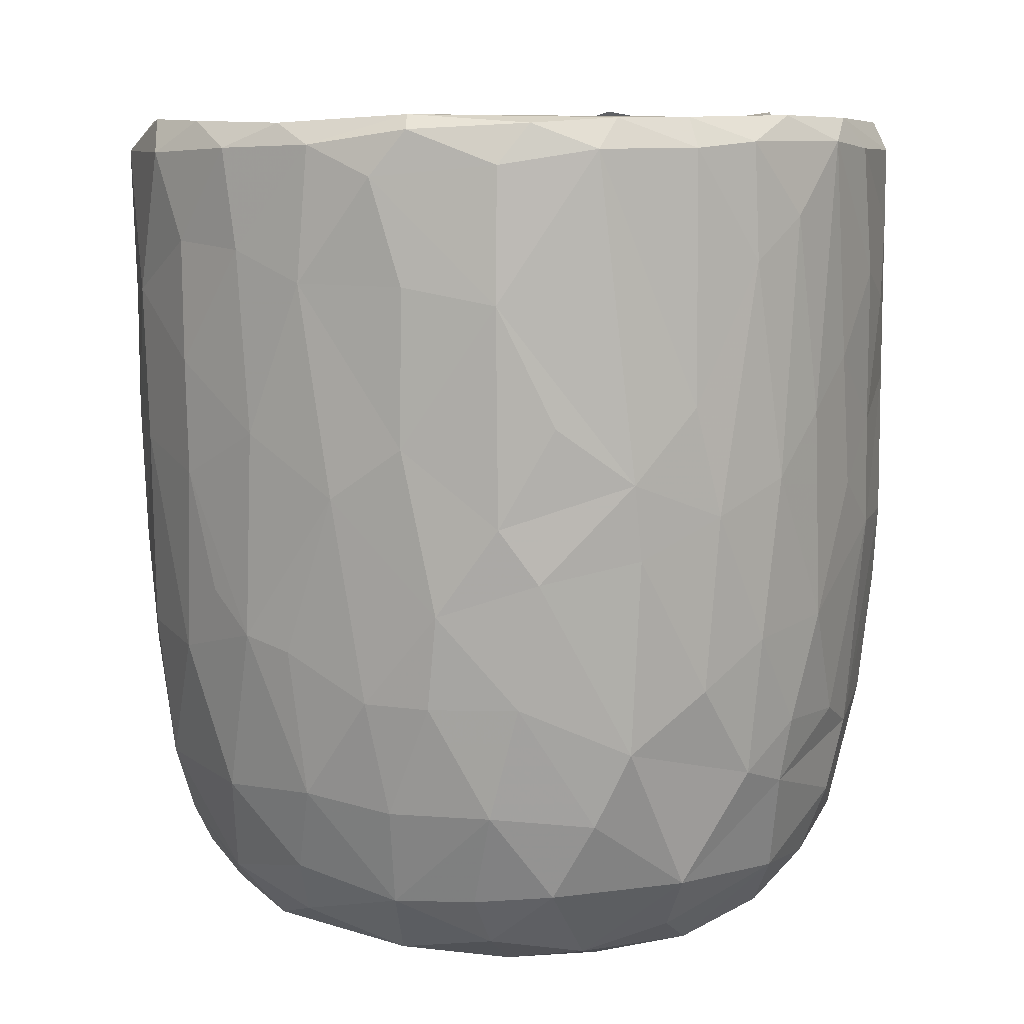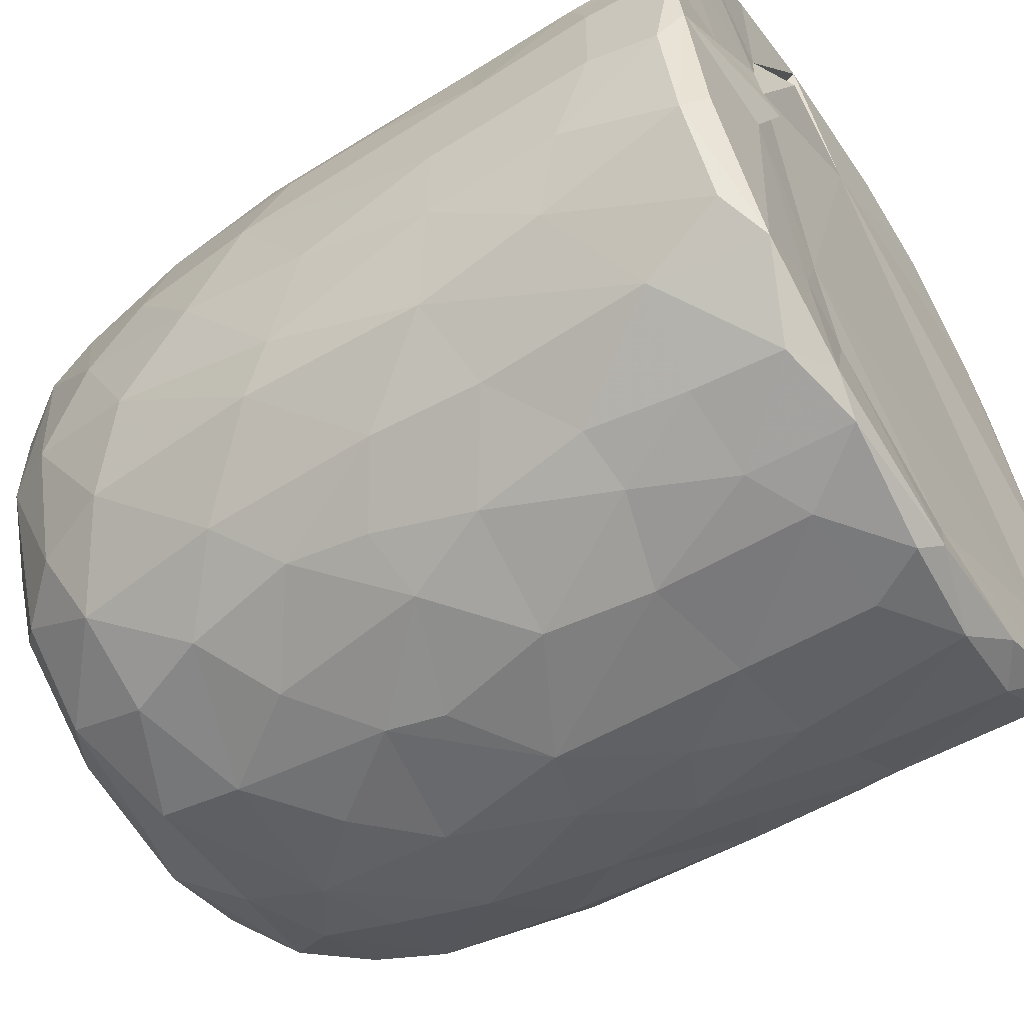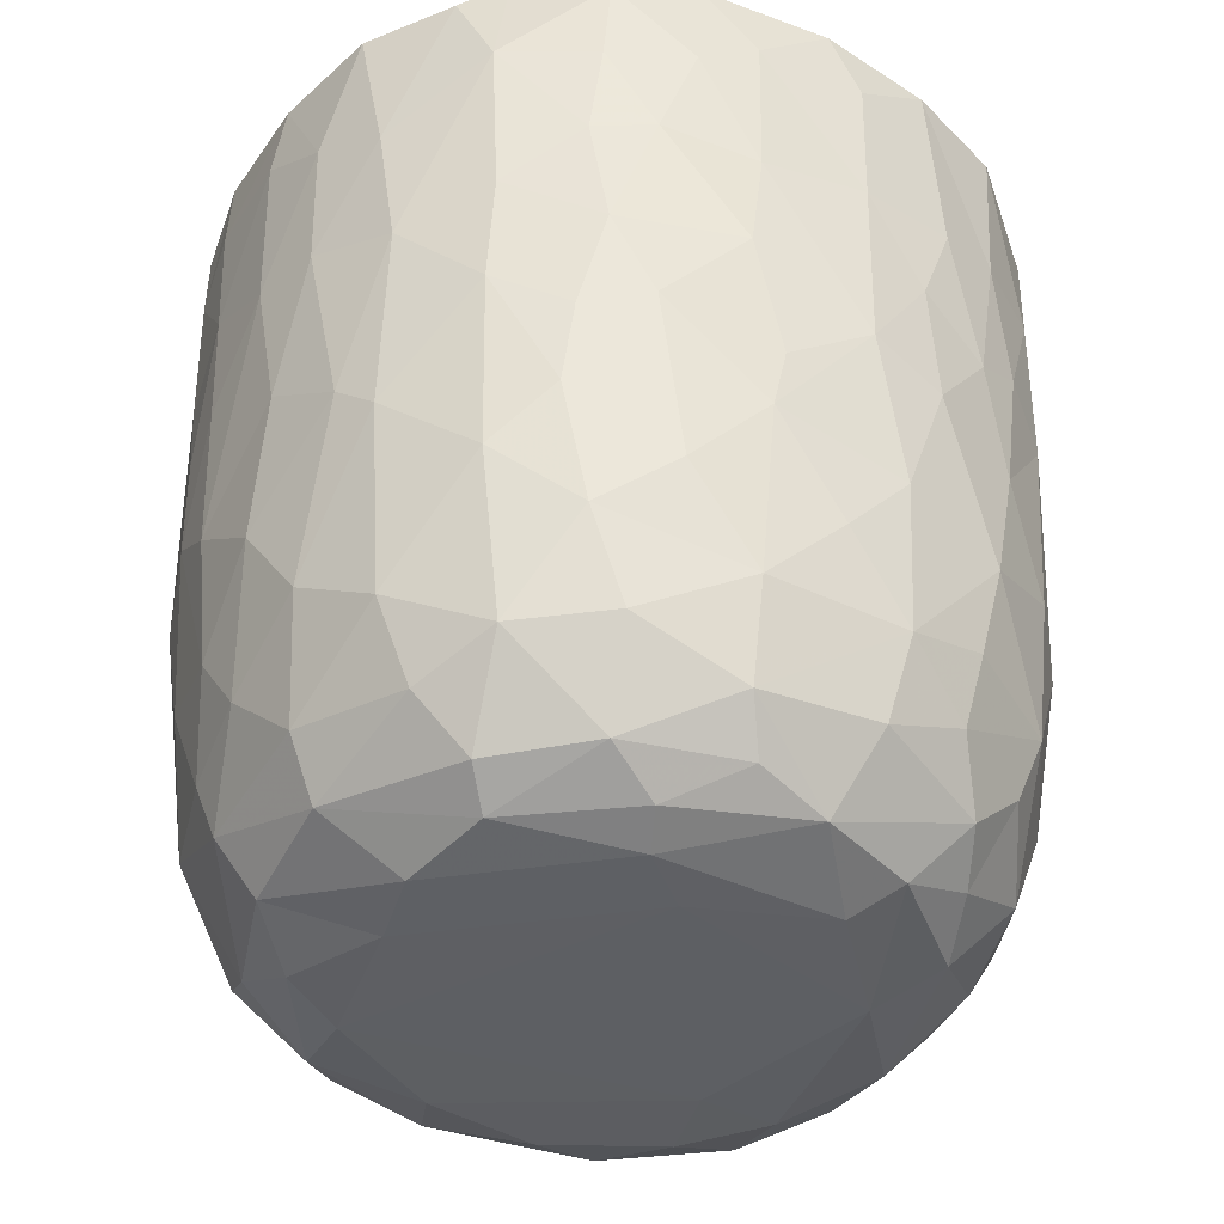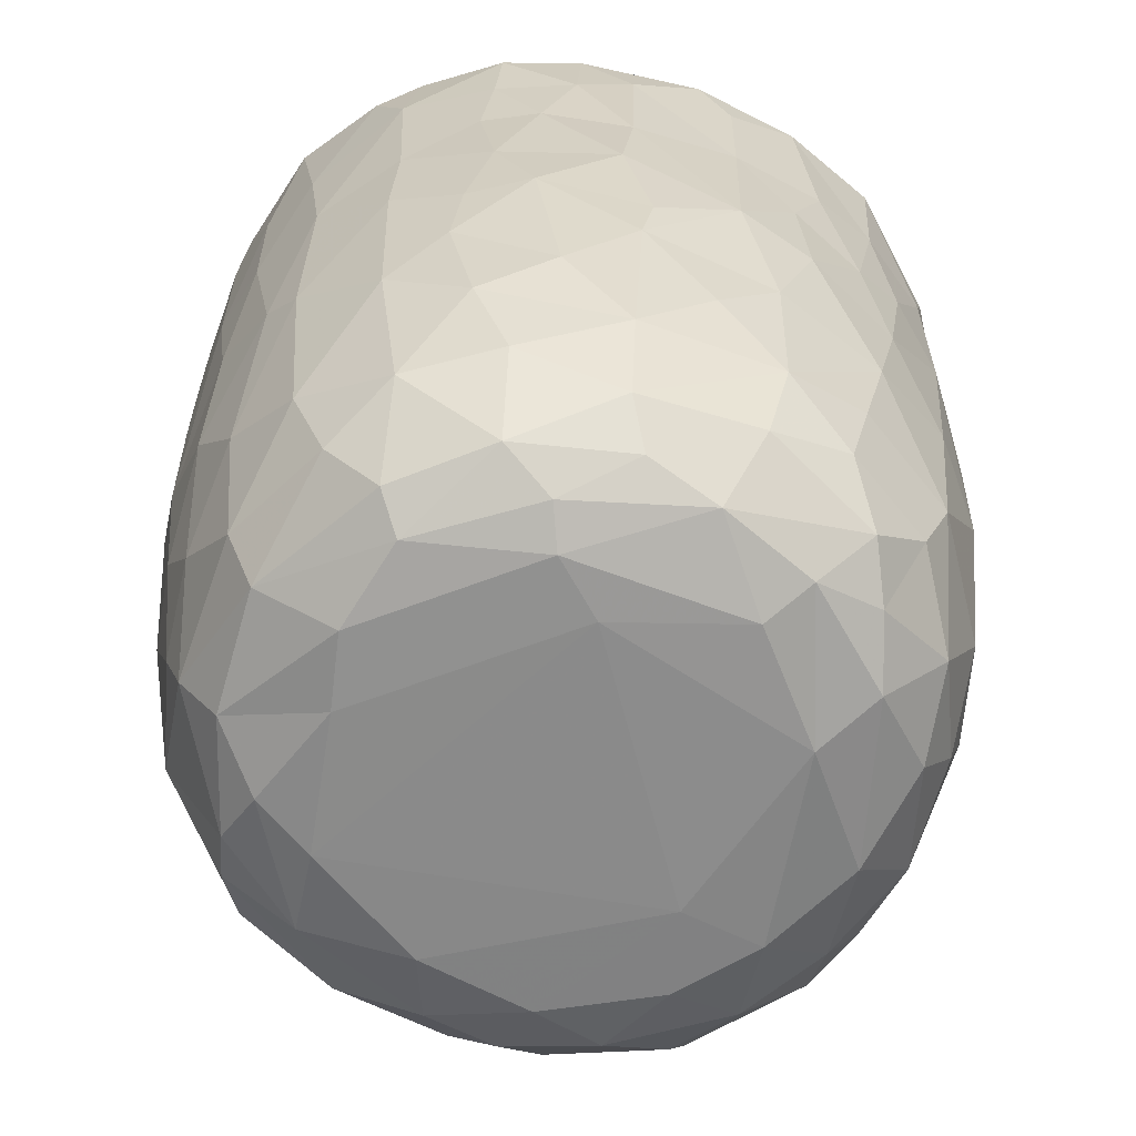
<metadata>
{"format":"obj","ext":"obj","renderer":"f3d","projection":"perspective","resolution":1024,"background":"white","views":[{"elev":8.2,"azim":-66.9,"up":"+Y"},{"elev":-57.4,"azim":122.2,"up":"+Z"},{"elev":-40.0,"azim":149.8,"up":"+Y"},{"elev":-63.6,"azim":159.5,"up":"+Y"}]}
</metadata>
<code>
v 0.1369 -0.06005 -0.9051
v 0.1611 -0.1937 -0.8914
v -0.0655 0.07835 -0.9211
v 0.2046 0.2176 -0.9085
v 0.1721 0.4605 -0.9057
v -0.08437 0.5113 -0.908
v -0.2253 0.3129 -0.8888
v 0.1651 0.813 -0.9052
v -0.08779 0.8188 -0.913
v -0.3115 0.5312 -0.8716
v 0.2994 0.7379 -0.8779
v -0.00915 0.9508 -0.9132
v -0.2675 0.9307 -0.887
v -0.004592 -0.4068 -0.8737
v 0.1634 -0.5707 -0.8345
v -0.162 -0.5756 -0.8382
v -0.1499 -0.2467 -0.8819
v -0.4071 -0.298 -0.8095
v -0.2446 0.0289 -0.8872
v 0.387 0.02675 -0.8503
v -0.4004 0.2296 -0.8345
v 0.3769 0.515 -0.8469
v 0.2831 0.9773 -0.8662
v -0.05567 0.9927 -0.8765
v -0.361 -0.5128 -0.7882
v 0.3195 -0.353 -0.8318
v -0.4702 -0.02013 -0.7942
v 0.4719 0.2305 -0.8117
v 0.5042 0.4961 -0.7857
v -0.4712 0.5762 -0.8097
v 0.4813 0.7235 -0.8035
v -0.4968 0.9227 -0.8066
v 0.4677 0.9292 -0.8135
v -0.3836 0.9924 -0.8087
v 0.3693 0.993 -0.8063
v -0.1326 -0.7629 -0.7787
v 0.1498 -0.7839 -0.7682
v -0.3257 -0.686 -0.7599
v 0.4772 -0.4714 -0.7479
v 0.5379 -0.1942 -0.7469
v -0.615 -0.2105 -0.685
v 0.5213 -0.001312 -0.7709
v -0.5281 0.3022 -0.7737
v 0.6684 0.7419 -0.6753
v 0.3906 -0.6775 -0.7346
v -0.5963 -0.5388 -0.6522
v 0.6532 0.3523 -0.68
v -0.6537 0.5967 -0.6851
v 0.6283 0.9979 -0.6692
v -0.1473 0.9678 -0.6786
v -0.2969 -0.938 -0.5826
v -0.4022 -0.8156 -0.6668
v -0.0713 -0.9313 -0.6634
v 0.09663 -0.8845 -0.6962
v 0.362 -0.8853 -0.6277
v -0.5343 -0.6953 -0.638
v 0.5811 -0.6967 -0.6076
v 0.6441 -0.3255 -0.6458
v 0.6631 0.09138 -0.6682
v -0.6663 0.2453 -0.6637
v -0.7418 0.9186 -0.5887
v -0.6542 0.9962 -0.6345
v 0.4357 0.9881 -0.5436
v 0.722 0.9411 -0.598
v 0.2401 -0.9545 -0.5773
v -0.46 -0.8834 -0.549
v -0.7607 -0.2359 -0.5131
v 0.7917 0.2876 -0.5084
v -0.7672 0.9714 -0.2577
v 0.2672 0.9725 -0.5478
v 0.1971 -0.9912 -0.4874
v 0.5493 -0.895 -0.462
v 0.7899 -0.148 -0.4749
v -0.806 0.1823 -0.4754
v -0.7932 0.7182 -0.4939
v 0.3621 0.9828 -0.3604
v -0.2232 -0.9868 -0.4839
v -0.6555 -0.7907 -0.4476
v 0.7448 -0.5782 -0.4384
v -0.8092 0.4429 -0.481
v 0.8167 0.5937 -0.4714
v -0.765 0.9905 -0.4639
v 0.4882 -0.9588 -0.3955
v -0.5164 -0.9435 -0.3992
v 0.6673 -0.7673 -0.4403
v -0.8241 -0.08475 -0.4018
v 0.8471 0.9393 -0.4089
v -0.7715 -0.558 -0.3952
v 0.07632 -1 -0.3854
v -0.4234 -0.9976 -0.2637
v -0.8607 -0.1783 -0.299
v 0.8352 -0.06765 -0.3856
v 0.8776 0.3582 -0.3069
v -0.8586 0.9291 -0.3456
v 0.8078 0.991 -0.3572
v 0.7129 -0.8679 -0.1554
v 0.8336 -0.4706 -0.2623
v 0.5332 -0.9839 -0.1853
v -0.6826 -0.8683 -0.2418
v -0.7708 -0.7369 -0.217
v -0.887 0.2908 -0.2693
v 0.8832 0.6735 -0.3052
v -0.8738 0.7025 -0.3055
v 0.5796 0.9981 -0.07132
v 0.7838 -0.7365 -0.184
v -0.8431 -0.5398 -0.1573
v 0.8872 -0.2709 -0.1314
v 0.8915 0.04503 -0.2023
v 0.9027 0.9337 -0.1591
v 0.07356 0.9947 0.5738
v -0.9122 0.9358 -0.1045
v -0.8624 0.984 -0.2021
v 0.4917 -0.9911 -0.01323
v -0.6278 -0.9511 -0.01768
v 0.9123 0.3858 -0.1332
v -0.9192 0.6335 -0.1268
v 0.8739 0.9876 -0.05887
v -0.8798 -0.2056 -0.1836
v -0.916 0.157 -0.0527
v 0.9163 0.7743 -0.1227
v -0.3111 -1.004 0.1698
v -0.777 -0.7911 0.0334
v 0.842 -0.5874 -0.0276
v -0.8871 -0.307 0.01382
v -0.8743 1.001 0.1216
v 0.4261 -0.9915 0.313
v 0.9022 -0.1286 0.07366
v 0.9136 0.4959 0.09216
v 0.5158 1.027 0.05687
v -0.5076 -0.9865 0.2011
v 0.7791 -0.7661 0.1546
v 0.8689 -0.4326 0.08013
v 0.9112 0.2138 0.0759
v -0.9118 0.2745 0.1185
v -0.9262 0.8667 0.05286
v 0.4892 0.9894 0.271
v 0.6921 -0.8951 0.127
v -0.6644 -0.8976 0.2239
v -0.8441 -0.567 0.05254
v 0.8121 -0.636 0.1904
v -0.9191 0.63 0.1253
v -0.9064 0.9684 0.1331
v 0.9137 0.7783 0.1163
v 0.5684 -0.9589 0.2469
v -0.8732 -0.3104 0.1635
v -0.8886 -0.09697 0.1905
v 0.8945 0.9773 0.1439
v 0.685 0.9764 0.1861
v -0.747 -0.7808 0.2202
v -0.8117 -0.5633 0.2866
v 0.8829 -0.025 0.2397
v 0.8303 -0.3945 0.307
v -0.8638 0.1025 0.3305
v 0.8875 0.2093 0.2352
v 0.8824 0.7228 0.2855
v 0.8645 0.443 0.3207
v -0.8791 0.5916 0.3322
v -0.8695 0.8924 0.3305
v 0.819 0.9917 0.322
v -0.8251 -0.3047 0.3618
v 0.8634 0.927 0.3318
v 0.5059 0.9821 0.3662
v -0.3689 -0.993 0.3717
v 0.6 -0.8977 0.3918
v -0.7013 -0.7621 0.395
v -0.5378 -0.9359 0.4043
v 0.1477 -0.9928 0.4738
v 0.7379 -0.6407 0.4365
v 0.8286 -0.1232 0.3992
v -0.8279 -0.02021 0.4121
v 0.8259 0.1618 0.4192
v -0.8191 0.982 0.3869
v -0.1211 -0.9882 0.5142
v -0.8211 0.3248 0.4481
v 0.8048 0.696 0.4838
v 0.3949 -0.9492 0.518
v -0.7061 -0.586 0.4985
v 0.6949 -0.4718 0.5568
v -0.7772 0.9265 0.529
v -0.7202 0.9937 0.5489
v 0.3463 1.02 0.5578
v 0.7256 0.9965 0.5374
v -0.2943 -0.95 0.5695
v 0.5652 -0.8356 0.5229
v 0.7147 -0.2047 0.5851
v 0.7577 0.03516 0.5426
v -0.7377 0.1996 0.6016
v 0.7795 0.2717 0.5089
v 0.764 0.9451 0.5494
v -0.6127 0.9954 0.6738
v -0.4529 -0.8708 0.5825
v -0.5172 -0.7492 0.6423
v -0.6943 -0.4149 0.5799
v 0.4667 0.9717 0.5119
v 0.07935 -0.9438 0.6327
v -0.7146 0.02941 0.6092
v 0.6716 0.1897 0.6534
v 0.6942 0.4294 0.6396
v 0.2651 -0.8602 0.6913
v 0.4939 -0.76 0.6491
v -0.1043 -0.8966 0.6853
v 0.5428 -0.4327 0.7128
v -0.6389 0.9288 0.7045
v -0.6331 0.3649 0.7051
v 0.6796 0.8226 0.6548
v 0.3105 0.8795 0.6154
v 0.5187 0.9878 0.74
v -0.2308 -0.7663 0.7624
v -0.5731 -0.2819 0.7121
v 0.5521 0.282 0.76
v 0.5797 0.9233 0.7436
v 0.3942 -0.6516 0.7435
v -0.4264 -0.4962 0.7683
v -0.5755 0.118 0.7442
v 0.547 -0.1169 0.7476
v -0.01659 -0.7831 0.7749
v -0.3 -0.5396 0.8056
v -0.437 -0.1782 0.802
v 0.5194 0.5074 0.7782
v 0.5081 0.7464 0.7906
v -0.497 0.6804 0.7991
v -0.5034 0.9427 0.7905
v -0.3558 1.001 0.8175
v 0.2466 0.9912 0.8539
v 0.1841 -0.7104 0.7858
v 0.3248 -0.4336 0.8197
v 0.4547 -0.2222 0.7918
v 0.003832 -0.628 0.8333
v -0.298 -0.3935 0.8323
v 0.347 -0.1475 0.8476
v 0.4398 0.1643 0.8207
v -0.411 0.1913 0.833
v 0.304 0.3678 0.8701
v 0.363 0.5902 0.8552
v -0.3708 0.7785 0.8551
v 0.3856 0.9278 0.8417
v 0.05346 -0.4637 0.8601
v -0.08978 -0.4037 0.8644
v -0.2295 -0.1489 0.8725
v 0.2764 0.03423 0.8777
v -0.2862 0.3309 0.8758
v 0.241 0.7468 0.8881
v -0.2181 0.9442 0.8959
v -0.1281 0.9978 0.8824
v 0.06356 0.03354 0.9044
v -0.0892 0.1435 0.8983
v 0.04443 0.2811 0.9057
v -0.1451 0.4478 0.8993
v 0.1731 0.5709 0.9
v 0.2088 0.9249 0.897
v -0.04965 0.9281 0.9142
v 0.01604 0.6357 0.9152
f 1 2 3
f 1 3 4
f 3 5 4
f 3 6 5
f 7 6 3
f 6 8 5
f 9 6 10
f 6 9 8
f 11 5 8
f 8 9 12
f 9 13 12
f 14 2 15
f 16 17 14
f 14 17 2
f 17 18 19
f 19 3 17
f 17 3 2
f 2 1 20
f 20 1 4
f 19 21 7
f 7 3 19
f 5 22 4
f 10 6 7
f 11 22 5
f 10 13 9
f 8 12 23
f 8 23 11
f 24 12 13
f 12 24 23
f 16 14 15
f 25 18 16
f 15 2 26
f 18 17 16
f 2 20 26
f 27 19 18
f 27 21 19
f 20 4 28
f 4 22 28
f 21 10 7
f 29 28 22
f 30 10 21
f 31 22 11
f 30 13 10
f 32 13 30
f 11 33 31
f 23 33 11
f 34 13 32
f 34 24 13
f 35 33 23
f 24 35 23
f 36 16 37
f 16 15 37
f 38 16 36
f 38 25 16
f 39 26 40
f 27 18 41
f 26 20 40
f 20 42 40
f 20 28 42
f 27 43 21
f 30 21 43
f 31 29 22
f 29 31 44
f 37 15 45
f 25 38 46
f 39 45 15
f 26 39 15
f 29 47 28
f 30 43 48
f 47 29 44
f 48 32 30
f 31 33 44
f 44 33 49
f 49 33 35
f 34 50 24
f 51 52 53
f 52 36 53
f 53 36 37
f 53 37 54
f 52 38 36
f 37 45 55
f 46 38 56
f 57 45 39
f 18 25 46
f 58 39 40
f 42 28 59
f 60 43 27
f 59 28 47
f 61 32 48
f 32 62 34
f 63 49 35
f 37 55 54
f 57 55 45
f 52 56 38
f 39 58 57
f 18 46 41
f 59 40 42
f 41 60 27
f 48 43 60
f 64 44 49
f 62 32 61
f 62 50 34
f 54 65 53
f 55 65 54
f 66 56 52
f 40 59 58
f 41 67 60
f 59 47 68
f 68 47 44
f 62 69 50
f 50 70 24
f 70 35 24
f 35 70 63
f 65 71 53
f 66 52 51
f 57 72 55
f 41 46 67
f 73 58 59
f 60 67 74
f 75 61 48
f 76 70 50
f 77 51 53
f 78 56 66
f 46 56 78
f 58 79 57
f 58 73 79
f 73 59 68
f 48 80 75
f 44 81 68
f 44 64 81
f 62 61 82
f 82 69 62
f 50 69 76
f 77 53 71
f 55 83 65
f 72 83 55
f 66 84 78
f 85 72 57
f 86 74 67
f 80 48 60
f 80 60 74
f 64 87 81
f 49 87 64
f 84 66 51
f 78 88 46
f 88 67 46
f 89 77 71
f 51 90 84
f 90 51 77
f 83 71 65
f 79 85 57
f 91 86 67
f 73 68 92
f 68 81 93
f 94 61 75
f 61 94 82
f 70 76 63
f 87 49 95
f 96 72 85
f 73 97 79
f 68 93 92
f 98 89 71
f 78 84 99
f 78 100 88
f 91 67 88
f 92 97 73
f 91 74 86
f 80 74 101
f 102 93 81
f 80 103 75
f 87 102 81
f 76 104 63
f 83 98 71
f 96 83 72
f 96 85 105
f 85 79 105
f 79 97 105
f 106 91 88
f 92 107 97
f 91 101 74
f 93 108 92
f 80 101 103
f 103 94 75
f 87 109 102
f 110 76 69
f 63 104 49
f 98 83 96
f 99 100 78
f 106 88 100
f 92 108 107
f 111 94 103
f 82 94 112
f 89 90 77
f 113 89 98
f 99 84 114
f 102 115 93
f 103 101 116
f 95 117 87
f 117 109 87
f 112 69 82
f 91 106 118
f 119 91 118
f 119 101 91
f 115 108 93
f 109 120 102
f 111 112 94
f 49 104 95
f 104 117 95
f 114 84 90
f 116 101 119
f 115 102 120
f 103 116 111
f 89 121 90
f 99 122 100
f 97 123 105
f 97 107 123
f 118 106 124
f 111 125 112
f 126 121 89
f 113 126 89
f 122 99 114
f 122 106 100
f 108 127 107
f 124 119 118
f 120 128 115
f 125 69 112
f 129 117 104
f 90 130 114
f 131 96 105
f 107 132 123
f 115 127 108
f 115 133 127
f 134 116 119
f 135 111 116
f 110 136 76
f 136 104 76
f 121 130 90
f 113 98 137
f 96 137 98
f 122 114 138
f 105 123 131
f 106 122 139
f 139 124 106
f 132 140 123
f 141 116 134
f 141 135 116
f 142 111 135
f 109 143 120
f 111 142 125
f 136 129 104
f 144 113 137
f 96 131 137
f 140 131 123
f 145 124 139
f 107 127 132
f 128 133 115
f 138 114 130
f 146 124 145
f 124 146 119
f 134 119 146
f 120 143 128
f 109 147 143
f 109 117 147
f 148 117 129
f 138 149 122
f 122 150 139
f 127 151 132
f 133 151 127
f 148 147 117
f 126 113 144
f 150 122 149
f 145 139 150
f 132 152 140
f 152 132 151
f 153 134 146
f 133 154 151
f 147 155 143
f 136 148 129
f 154 128 156
f 133 128 154
f 157 141 134
f 156 128 155
f 155 128 143
f 157 135 141
f 158 142 135
f 148 159 147
f 160 145 150
f 157 134 153
f 158 135 157
f 147 161 155
f 136 162 148
f 163 130 121
f 164 144 137
f 138 165 149
f 164 137 131
f 165 150 149
f 160 146 145
f 159 161 147
f 125 110 69
f 162 159 148
f 163 166 130
f 167 121 126
f 138 130 166
f 168 164 131
f 168 131 140
f 151 169 152
f 170 146 160
f 153 146 170
f 154 156 171
f 172 142 158
f 142 172 125
f 173 163 121
f 152 168 140
f 154 171 151
f 174 157 153
f 175 156 155
f 175 155 161
f 176 167 126
f 176 126 144
f 164 176 144
f 165 138 166
f 177 150 165
f 169 168 152
f 169 178 168
f 151 171 169
f 179 158 157
f 172 180 125
f 181 136 110
f 162 182 159
f 167 173 121
f 183 166 163
f 164 168 184
f 177 160 150
f 178 169 185
f 186 169 171
f 153 170 187
f 153 187 174
f 156 188 171
f 175 188 156
f 161 189 175
f 189 159 182
f 189 161 159
f 180 190 125
f 181 162 136
f 163 173 183
f 166 183 191
f 184 176 164
f 166 192 165
f 191 192 166
f 193 160 177
f 185 169 186
f 171 188 186
f 179 172 158
f 172 179 180
f 190 110 125
f 194 182 162
f 181 194 162
f 195 167 176
f 177 165 192
f 193 170 160
f 170 196 187
f 197 186 188
f 198 188 175
f 179 157 187
f 187 157 174
f 195 173 167
f 199 195 176
f 168 200 184
f 193 177 192
f 200 168 178
f 196 170 193
f 173 201 183
f 184 199 176
f 178 185 202
f 186 197 185
f 188 198 197
f 203 179 204
f 189 205 175
f 203 180 179
f 110 206 181
f 181 206 194
f 194 207 182
f 201 173 195
f 183 208 191
f 208 183 201
f 184 200 199
f 202 200 178
f 196 193 209
f 197 198 210
f 179 187 204
f 198 175 205
f 203 190 180
f 189 182 211
f 208 192 191
f 199 200 212
f 200 202 212
f 192 213 193
f 193 213 209
f 214 196 209
f 185 197 215
f 187 196 214
f 189 211 205
f 182 207 211
f 195 216 201
f 195 199 216
f 217 213 192
f 209 213 218
f 185 215 202
f 209 218 214
f 197 210 215
f 214 204 187
f 219 198 220
f 205 220 198
f 203 204 221
f 211 220 205
f 190 203 222
f 190 223 110
f 224 194 206
f 201 216 208
f 225 216 199
f 217 192 208
f 212 225 199
f 225 212 226
f 202 226 212
f 226 202 227
f 215 227 202
f 214 221 204
f 198 219 210
f 222 203 221
f 223 190 222
f 224 207 194
f 228 208 216
f 225 228 216
f 217 208 228
f 213 217 229
f 213 229 218
f 230 227 231
f 215 231 227
f 232 214 218
f 210 231 215
f 221 214 232
f 210 219 233
f 220 234 219
f 221 235 222
f 236 220 211
f 207 224 236
f 207 236 211
f 110 224 206
f 225 226 228
f 237 228 226
f 237 217 228
f 238 229 217
f 238 217 237
f 230 237 226
f 229 238 239
f 227 230 226
f 229 239 218
f 240 230 231
f 232 218 239
f 210 233 231
f 235 232 241
f 235 221 232
f 219 234 233
f 220 242 234
f 235 243 222
f 243 223 222
f 243 244 223
f 223 244 110
f 244 224 110
f 245 238 237
f 239 238 245
f 240 245 237
f 240 237 230
f 246 239 245
f 241 232 239
f 241 239 246
f 233 247 245
f 233 245 240
f 231 233 240
f 248 241 246
f 248 243 241
f 234 249 233
f 243 235 241
f 242 249 234
f 250 242 220
f 220 236 250
f 224 250 236
f 244 243 251
f 244 251 250
f 224 244 250
f 247 246 245
f 248 246 247
f 252 248 247
f 252 247 249
f 233 249 247
f 243 248 252
f 251 243 252
f 252 249 242
f 251 252 242
f 250 251 242

</code>
